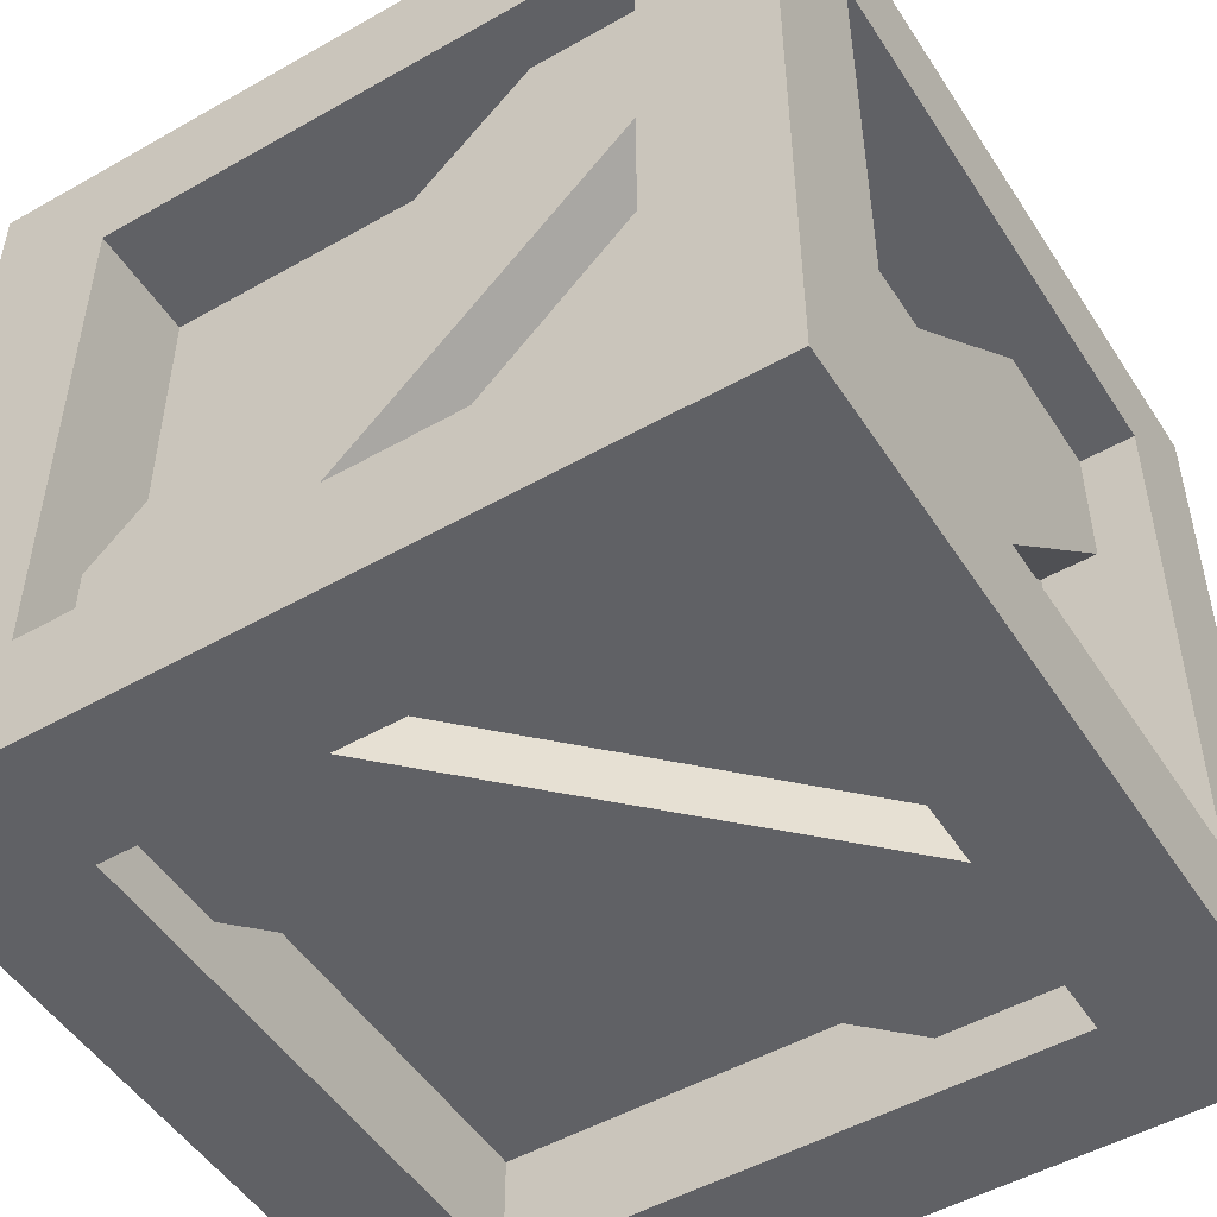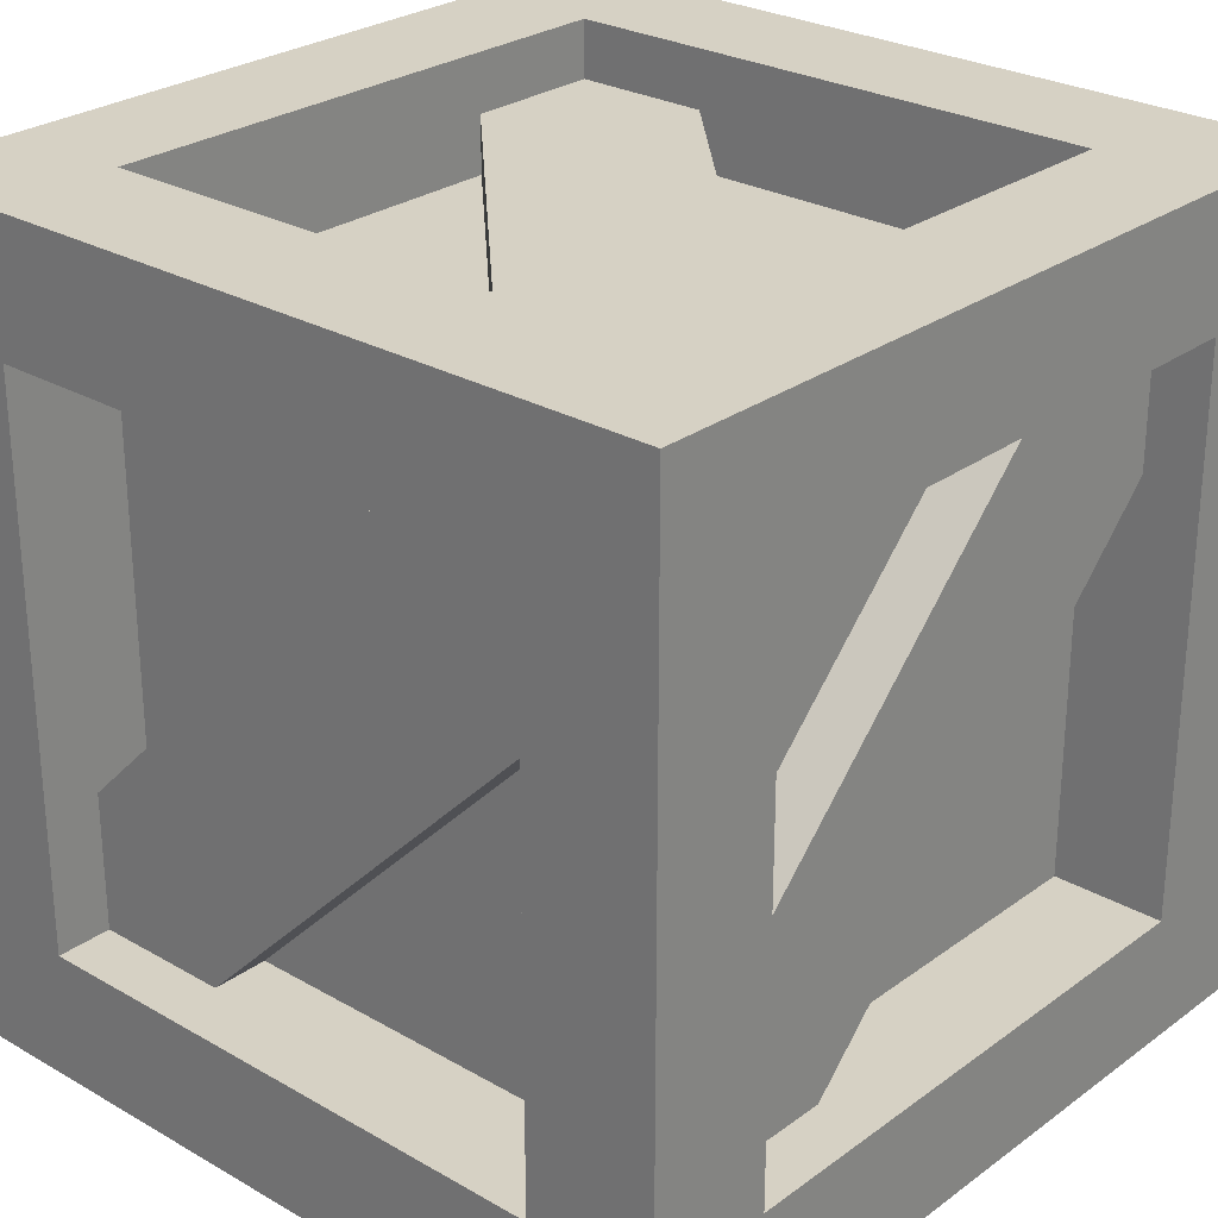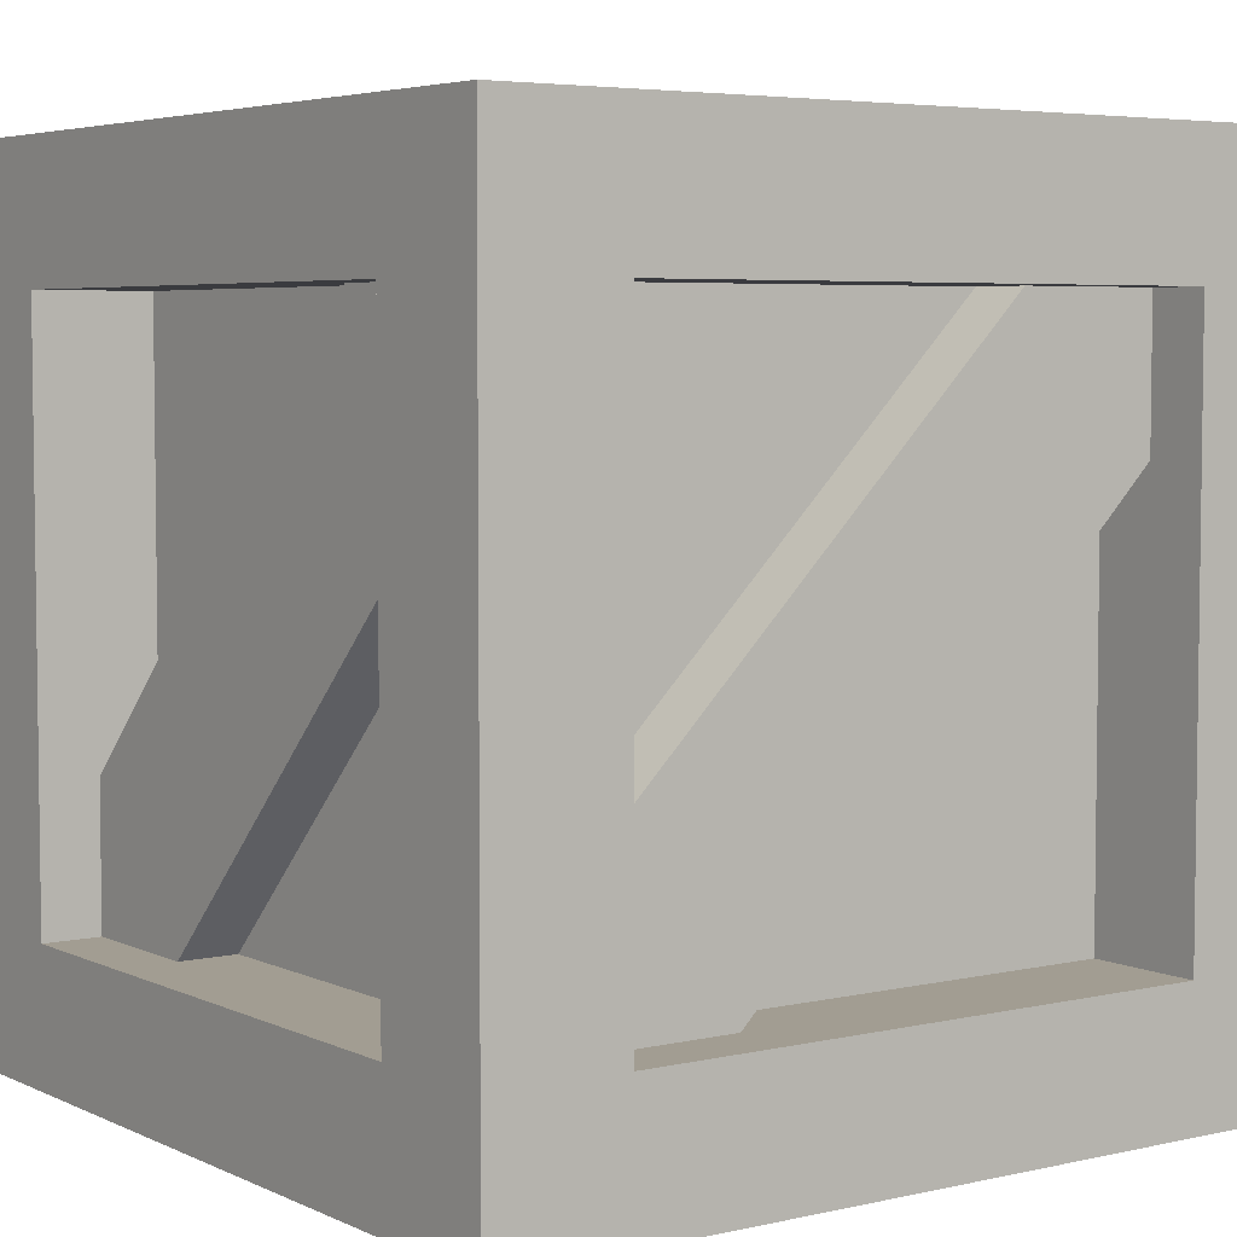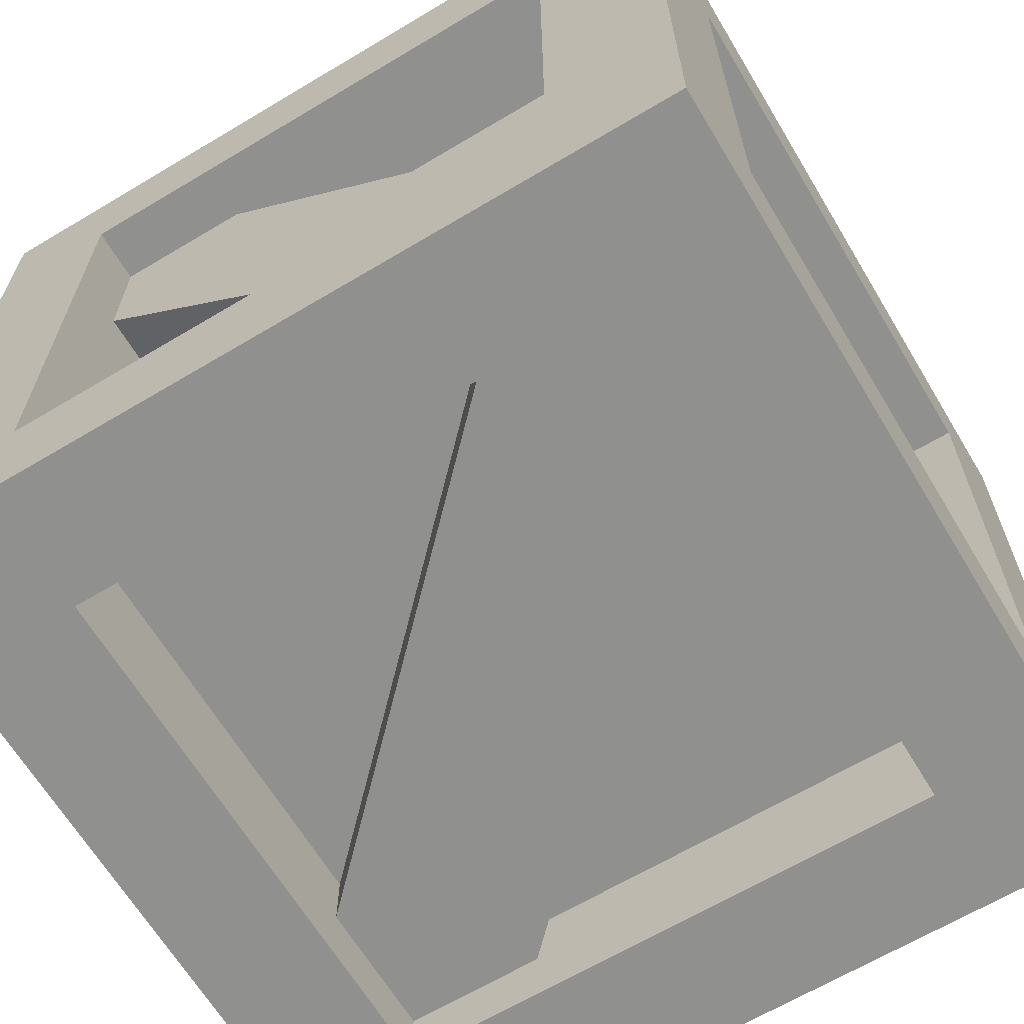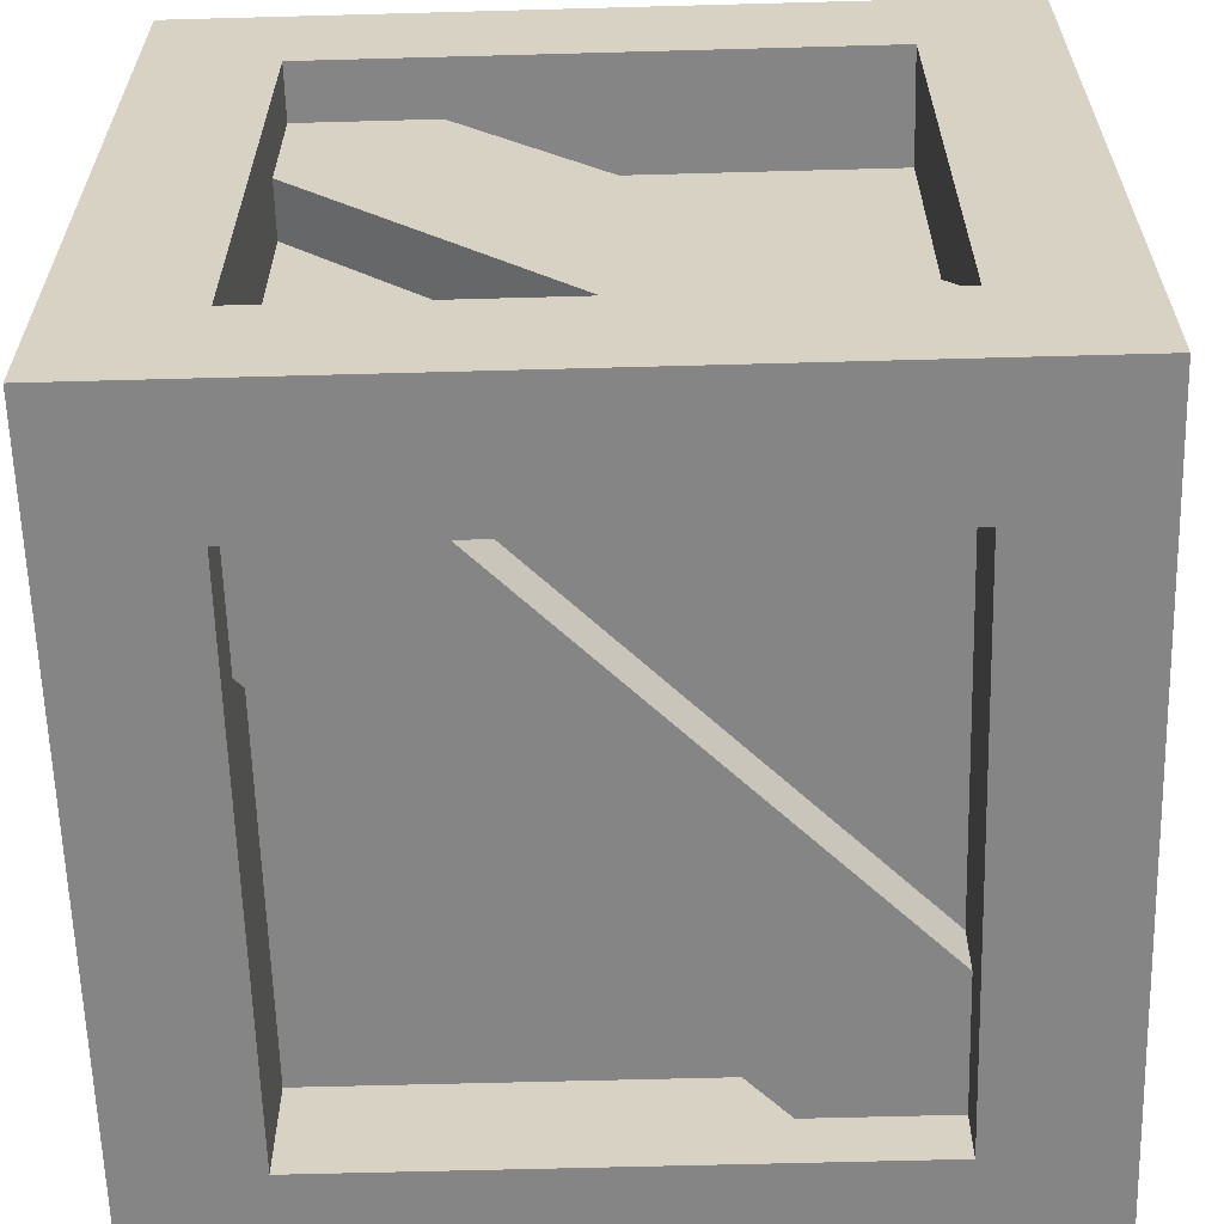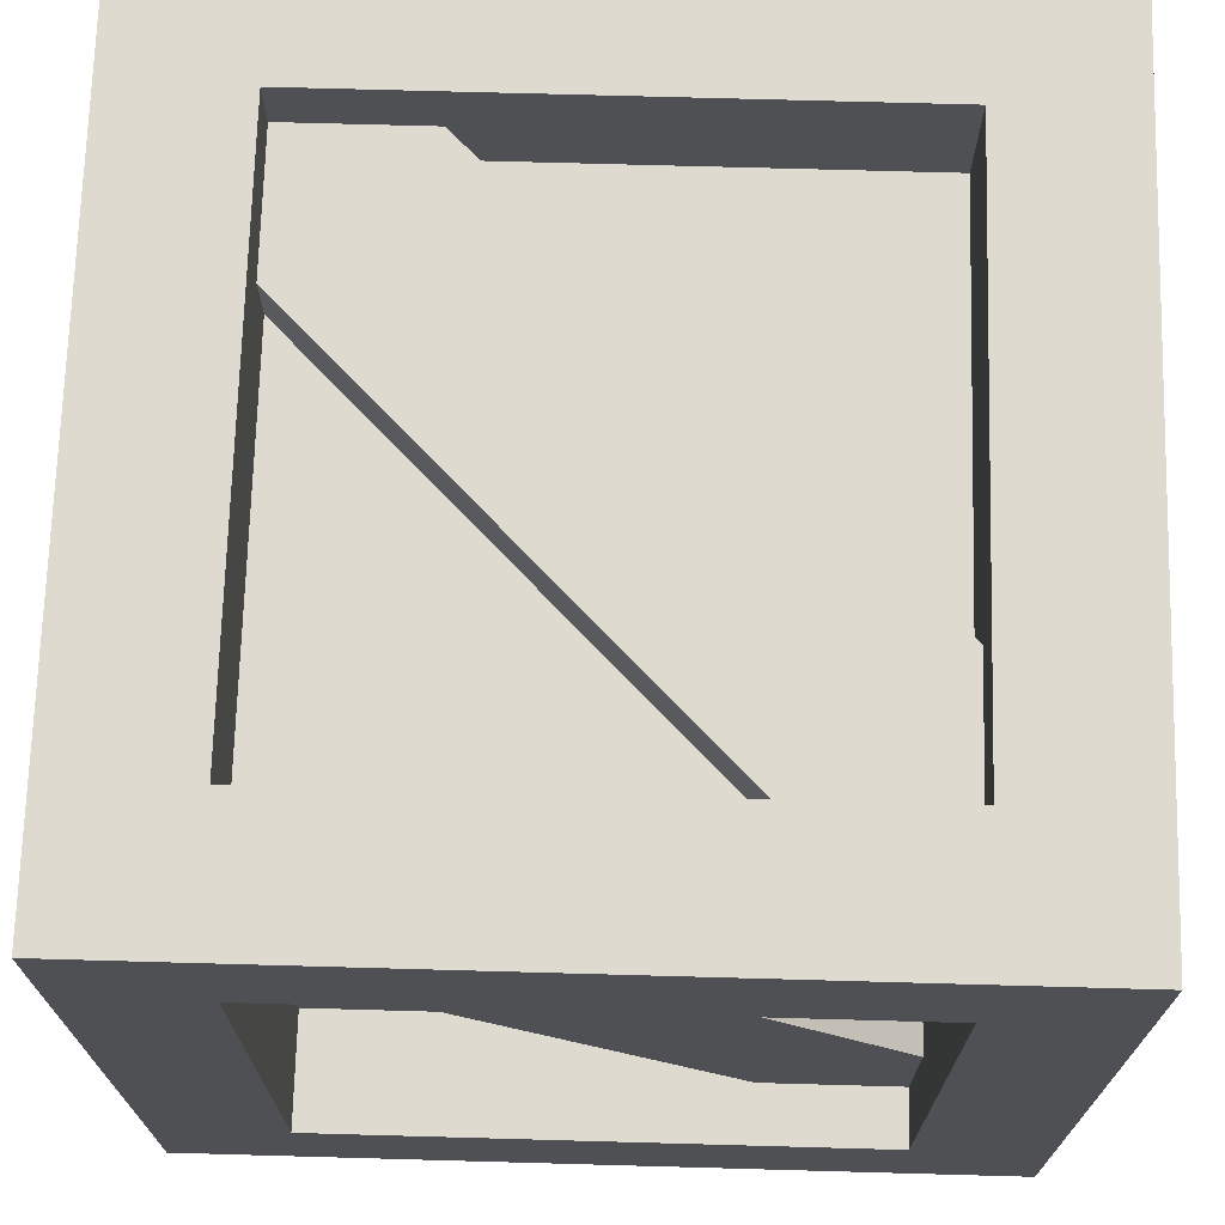
<metadata>
{"format":"obj","ext":"obj","renderer":"f3d","projection":"perspective","resolution":1024,"background":"white","views":[{"elev":-50.3,"azim":-148.1,"up":"+Y"},{"elev":26.9,"azim":131.7,"up":"+Y"},{"elev":4.9,"azim":-35.6,"up":"+Y"},{"elev":-65.5,"azim":31.0,"up":"+Z"},{"elev":-61.9,"azim":91.6,"up":"+Z"},{"elev":70.9,"azim":91.6,"up":"+Z"}]}
</metadata>
<code>
g crate
v -0.1706 0.43 0.1706 1 1 1
v 0.1706 0.43 0.1706 1 1 1
v -0.1706 0.5 0.1706 1 1 1
v 0.1706 0.5 0.1706 1 1 1
v -0.1706 0.5 -0.1706 1 1 1
v -0.1706 0.43 -0.1706 1 1 1
v 0.1706 0.43 -0.1706 1 1 1
v 0.1706 0.5 -0.1706 1 1 1
v -0.25 0.5 -0.25 1 1 1
v 0.25 0.5 -0.25 1 1 1
v -0.25 0.5 0.25 1 1 1
v 0.25 0.5 0.25 1 1 1
v -0.08531 0.465 0.1706 1 1 1
v -0.1706 0.465 0.1706 1 1 1
v 0.1706 0.465 -0.08531 1 1 1
v -0.1706 0.465 0.08531 1 1 1
v 0.08531 0.465 -0.1706 1 1 1
v 0.1706 0.465 -0.1706 1 1 1
v 0.1706 0.43 -0.08531 1 1 1
v -0.08531 0.43 0.1706 1 1 1
v -0.1706 0.43 0.08531 1 1 1
v 0.08531 0.43 -0.1706 1 1 1
v 0.1706 6.268e-09 -0.1706 1 1 1
v 0.1706 0.07 -0.1706 1 1 1
v 0.1706 1.183e-09 0.1706 1 1 1
v 0.1706 0.07 0.1706 1 1 1
v -0.1706 1.183e-09 0.1706 1 1 1
v -0.1706 0.07 0.1706 1 1 1
v -0.1706 6.268e-09 -0.1706 1 1 1
v -0.1706 0.07 -0.1706 1 1 1
v -0.25 0 0.25 1 1 1
v 0.25 2.707e-16 0.25 1 1 1
v -0.25 7.451e-09 -0.25 1 1 1
v 0.25 7.451e-09 -0.25 1 1 1
v 0.1706 0.035 -0.08531 1 1 1
v 0.1706 0.035 -0.1706 1 1 1
v -0.08531 0.035 0.1706 1 1 1
v 0.08531 0.035 -0.1706 1 1 1
v -0.1706 0.035 0.08531 1 1 1
v -0.1706 0.035 0.1706 1 1 1
v -0.08531 0.07 0.1706 1 1 1
v 0.1706 0.07 -0.08531 1 1 1
v 0.08531 0.07 -0.1706 1 1 1
v -0.1706 0.07 0.08531 1 1 1
v -0.25 0.07938 0.1706 1 1 1
v -0.18 0.07938 0.1706 1 1 1
v -0.25 0.4206 0.1706 1 1 1
v -0.18 0.4206 0.1706 1 1 1
v -0.18 0.4206 -0.1706 1 1 1
v -0.25 0.4206 -0.1706 1 1 1
v -0.18 0.07938 -0.1706 1 1 1
v -0.25 0.07938 -0.1706 1 1 1
v -0.25 0 -0.25 1 1 1
v -0.215 0.07938 -0.08531 1 1 1
v -0.215 0.07938 -0.1706 1 1 1
v -0.215 0.3353 0.1706 1 1 1
v -0.215 0.1647 -0.1706 1 1 1
v -0.215 0.4206 0.08531 1 1 1
v -0.215 0.4206 0.1706 1 1 1
v -0.18 0.3353 0.1706 1 1 1
v -0.18 0.07938 -0.08531 1 1 1
v -0.18 0.1647 -0.1706 1 1 1
v -0.18 0.4206 0.08531 1 1 1
v -0.1706 0.4206 0.18 1 1 1
v -0.1706 0.07938 0.18 1 1 1
v -0.1706 0.4206 0.25 1 1 1
v -0.1706 0.07938 0.25 1 1 1
v 0.1706 0.07938 0.18 1 1 1
v 0.1706 0.07938 0.25 1 1 1
v 0.1706 0.4206 0.25 1 1 1
v 0.1706 0.4206 0.18 1 1 1
v 0.25 0 0.25 1 1 1
v -0.08531 0.07938 0.215 1 1 1
v -0.1706 0.07938 0.215 1 1 1
v 0.1706 0.3353 0.215 1 1 1
v -0.1706 0.1647 0.215 1 1 1
v 0.08531 0.4206 0.215 1 1 1
v 0.1706 0.4206 0.215 1 1 1
v 0.1706 0.3353 0.18 1 1 1
v -0.08531 0.07938 0.18 1 1 1
v -0.1706 0.1647 0.18 1 1 1
v 0.08531 0.4206 0.18 1 1 1
v 0.25 0.4206 -0.1706 1 1 1
v 0.18 0.4206 -0.1706 1 1 1
v 0.25 0.4206 0.1706 1 1 1
v 0.18 0.4206 0.1706 1 1 1
v 0.25 0.07938 -0.1706 1 1 1
v 0.18 0.07938 -0.1706 1 1 1
v 0.25 0.07938 0.1706 1 1 1
v 0.18 0.07938 0.1706 1 1 1
v 0.25 0 -0.25 1 1 1
v 0.215 0.07938 0.08531 1 1 1
v 0.215 0.07938 0.1706 1 1 1
v 0.215 0.3353 -0.1706 1 1 1
v 0.215 0.1647 0.1706 1 1 1
v 0.215 0.4206 -0.08531 1 1 1
v 0.215 0.4206 -0.1706 1 1 1
v 0.18 0.3353 -0.1706 1 1 1
v 0.18 0.07938 0.08531 1 1 1
v 0.18 0.1647 0.1706 1 1 1
v 0.18 0.4206 -0.08531 1 1 1
v 0.1706 0.07938 -0.18 1 1 1
v -0.1706 0.07938 -0.18 1 1 1
v 0.1706 0.07938 -0.25 1 1 1
v -0.1706 0.07938 -0.25 1 1 1
v -0.1706 0.4206 -0.25 1 1 1
v -0.1706 0.4206 -0.18 1 1 1
v 0.1706 0.4206 -0.18 1 1 1
v 0.1706 0.4206 -0.25 1 1 1
v 0.08531 0.07938 -0.215 1 1 1
v 0.1706 0.07938 -0.215 1 1 1
v -0.1706 0.3353 -0.215 1 1 1
v 0.1706 0.1647 -0.215 1 1 1
v -0.08531 0.4206 -0.215 1 1 1
v -0.1706 0.4206 -0.215 1 1 1
v -0.1706 0.3353 -0.18 1 1 1
v 0.08531 0.07938 -0.18 1 1 1
v 0.1706 0.1647 -0.18 1 1 1
v -0.08531 0.4206 -0.18 1 1 1
f 3 2 1
f 2 3 4
f 3 6 5
f 6 3 1
f 7 5 6
f 5 7 8
f 2 8 7
f 8 2 4
f 8 9 5
f 5 9 3
f 8 10 9
f 11 3 9
f 10 8 12
f 11 4 3
f 12 4 11
f 4 12 8
f 15 14 13
f 14 15 16
f 16 15 17
f 17 15 18
f 15 20 19
f 20 15 13
f 16 22 21
f 22 16 17
f 25 24 23
f 24 25 26
f 28 25 27
f 25 28 26
f 23 30 29
f 30 23 24
f 30 27 29
f 27 30 28
f 25 31 27
f 27 31 29
f 25 32 31
f 33 29 31
f 32 25 34
f 33 23 29
f 34 23 33
f 23 34 25
f 37 36 35
f 36 37 38
f 38 37 39
f 39 37 40
f 37 42 41
f 42 37 35
f 38 44 43
f 44 38 39
f 47 46 45
f 46 47 48
f 48 50 49
f 50 48 47
f 52 46 51
f 46 52 45
f 49 52 51
f 52 49 50
f 52 31 45
f 45 31 47
f 52 53 31
f 11 47 31
f 53 52 9
f 11 50 47
f 9 50 11
f 50 9 52
f 56 55 54
f 55 56 57
f 57 56 58
f 58 56 59
f 56 61 60
f 61 56 54
f 57 63 62
f 63 57 58
f 66 65 64
f 65 66 67
f 65 69 68
f 69 65 67
f 66 71 70
f 71 66 64
f 69 71 68
f 71 69 70
f 69 12 70
f 70 12 66
f 69 72 12
f 11 66 12
f 72 69 31
f 11 67 66
f 31 67 11
f 67 31 69
f 75 74 73
f 74 75 76
f 76 75 77
f 77 75 78
f 75 80 79
f 80 75 73
f 76 82 81
f 82 76 77
f 85 84 83
f 84 85 86
f 83 88 87
f 88 83 84
f 88 89 87
f 89 88 90
f 86 89 90
f 89 86 85
f 83 12 85
f 85 12 89
f 83 10 12
f 72 89 12
f 10 83 91
f 72 87 89
f 91 87 72
f 87 91 83
f 94 93 92
f 93 94 95
f 95 94 96
f 96 94 97
f 94 99 98
f 99 94 92
f 95 101 100
f 101 95 96
f 104 103 102
f 103 104 105
f 107 105 106
f 105 107 103
f 107 109 108
f 109 107 106
f 102 109 104
f 109 102 108
f 105 9 106
f 106 9 109
f 105 53 9
f 10 109 9
f 53 105 91
f 10 104 109
f 91 104 10
f 104 91 105
f 112 111 110
f 111 112 113
f 113 112 114
f 114 112 115
f 112 117 116
f 117 112 110
f 113 119 118
f 119 113 114
f 6 2 7
f 2 6 1
f 28 24 26
f 24 28 30
f 46 49 51
f 49 46 48
f 71 65 68
f 65 71 64
f 86 88 84
f 88 86 90
f 107 102 103
f 102 107 108
g crate
f 3 2 1
f 2 3 4
f 3 6 5
f 6 3 1
f 7 5 6
f 5 7 8
f 2 8 7
f 8 2 4
f 8 9 5
f 5 9 3
f 8 10 9
f 11 3 9
f 10 8 12
f 11 4 3
f 12 4 11
f 4 12 8
f 15 14 13
f 14 15 16
f 16 15 17
f 17 15 18
f 15 20 19
f 20 15 13
f 16 22 21
f 22 16 17
f 25 24 23
f 24 25 26
f 28 25 27
f 25 28 26
f 23 30 29
f 30 23 24
f 30 27 29
f 27 30 28
f 25 31 27
f 27 31 29
f 25 32 31
f 33 29 31
f 32 25 34
f 33 23 29
f 34 23 33
f 23 34 25
f 37 36 35
f 36 37 38
f 38 37 39
f 39 37 40
f 37 42 41
f 42 37 35
f 38 44 43
f 44 38 39
f 47 46 45
f 46 47 48
f 48 50 49
f 50 48 47
f 52 46 51
f 46 52 45
f 49 52 51
f 52 49 50
f 52 31 45
f 45 31 47
f 52 53 31
f 11 47 31
f 53 52 9
f 11 50 47
f 9 50 11
f 50 9 52
f 56 55 54
f 55 56 57
f 57 56 58
f 58 56 59
f 56 61 60
f 61 56 54
f 57 63 62
f 63 57 58
f 66 65 64
f 65 66 67
f 65 69 68
f 69 65 67
f 66 71 70
f 71 66 64
f 69 71 68
f 71 69 70
f 69 12 70
f 70 12 66
f 69 72 12
f 11 66 12
f 72 69 31
f 11 67 66
f 31 67 11
f 67 31 69
f 75 74 73
f 74 75 76
f 76 75 77
f 77 75 78
f 75 80 79
f 80 75 73
f 76 82 81
f 82 76 77
f 85 84 83
f 84 85 86
f 83 88 87
f 88 83 84
f 88 89 87
f 89 88 90
f 86 89 90
f 89 86 85
f 83 12 85
f 85 12 89
f 83 10 12
f 72 89 12
f 10 83 91
f 72 87 89
f 91 87 72
f 87 91 83
f 94 93 92
f 93 94 95
f 95 94 96
f 96 94 97
f 94 99 98
f 99 94 92
f 95 101 100
f 101 95 96
f 104 103 102
f 103 104 105
f 107 105 106
f 105 107 103
f 107 109 108
f 109 107 106
f 102 109 104
f 109 102 108
f 105 9 106
f 106 9 109
f 105 53 9
f 10 109 9
f 53 105 91
f 10 104 109
f 91 104 10
f 104 91 105
f 112 111 110
f 111 112 113
f 113 112 114
f 114 112 115
f 112 117 116
f 117 112 110
f 113 119 118
f 119 113 114
f 6 2 7
f 2 6 1
f 28 24 26
f 24 28 30
f 46 49 51
f 49 46 48
f 71 65 68
f 65 71 64
f 86 88 84
f 88 86 90
f 107 102 103
f 102 107 108

</code>
